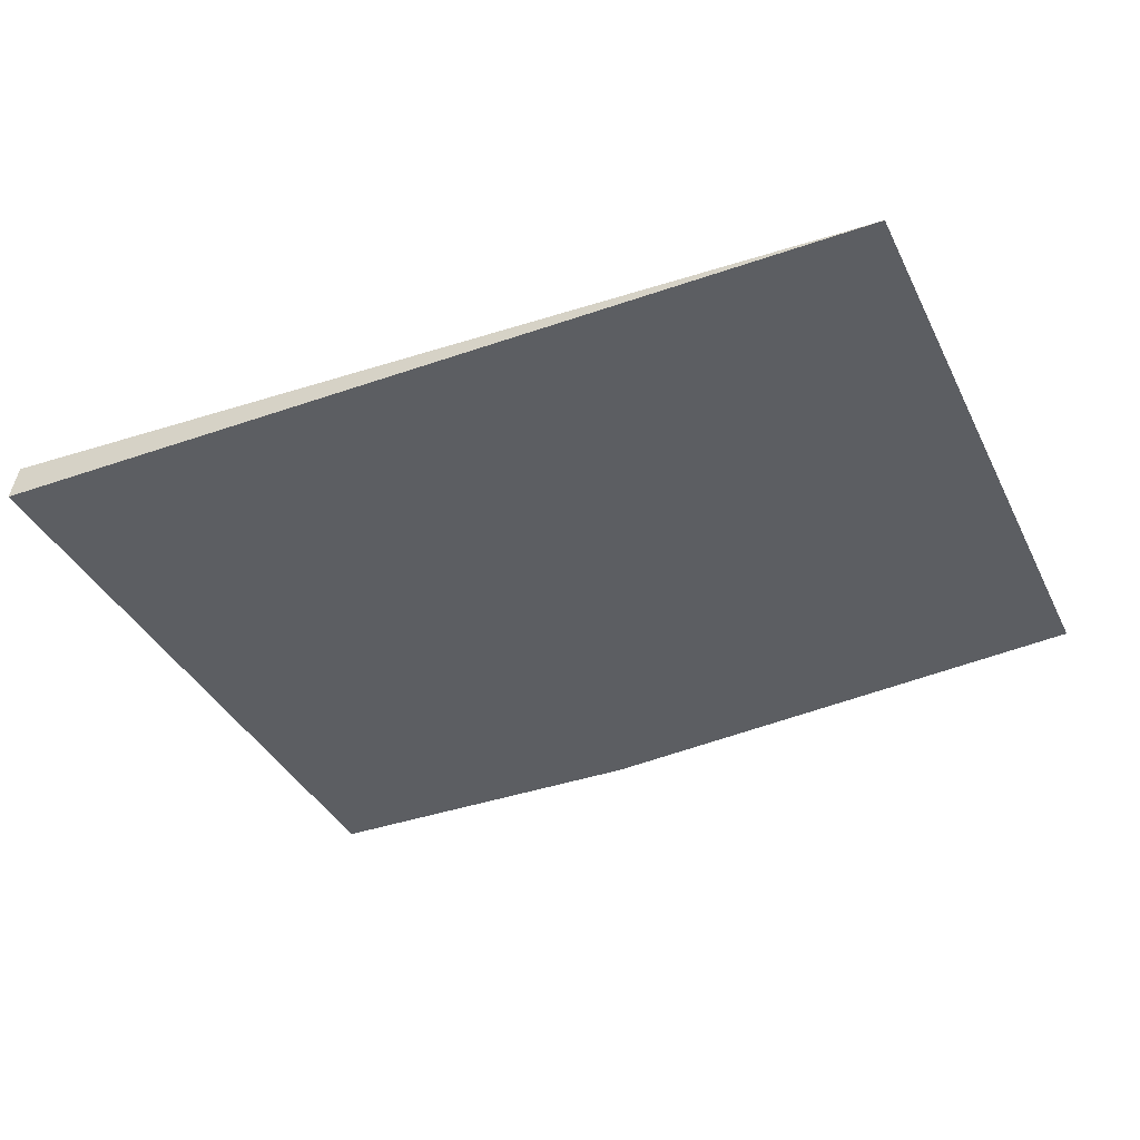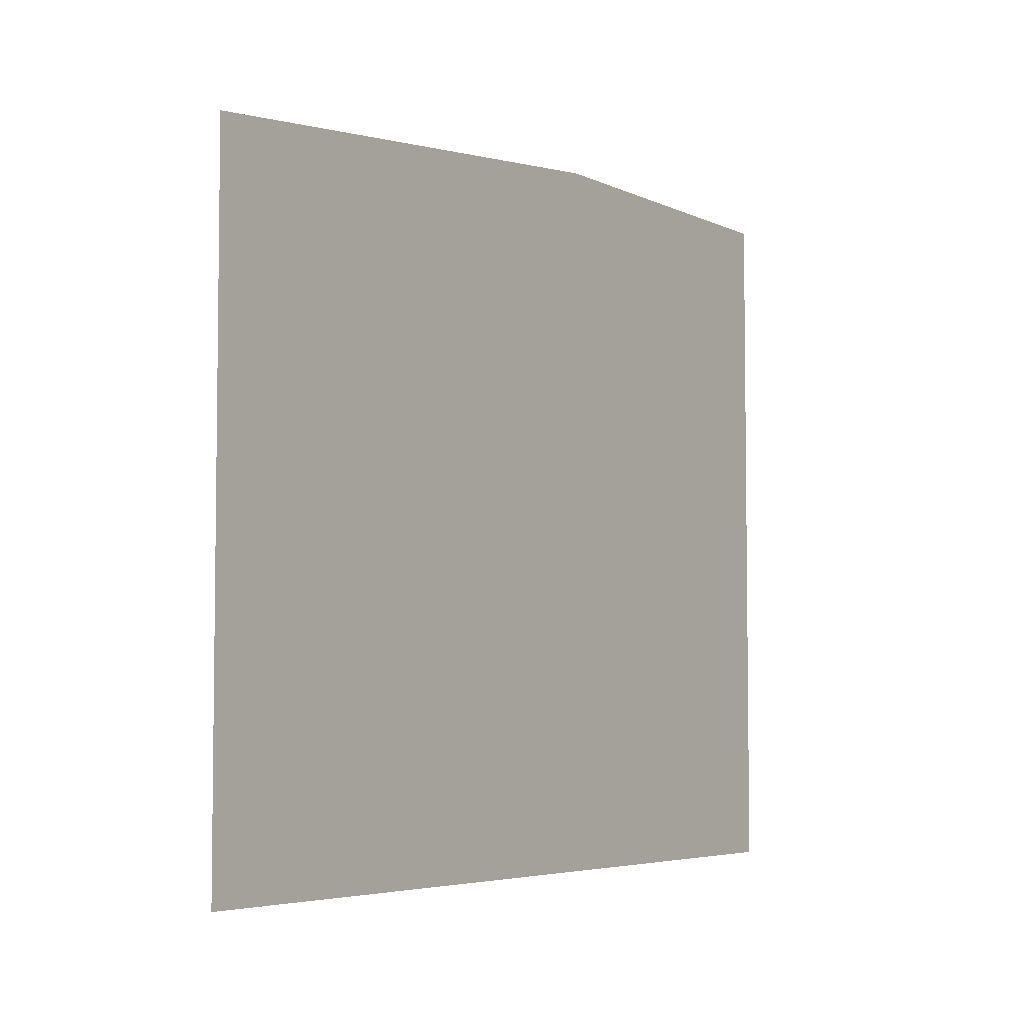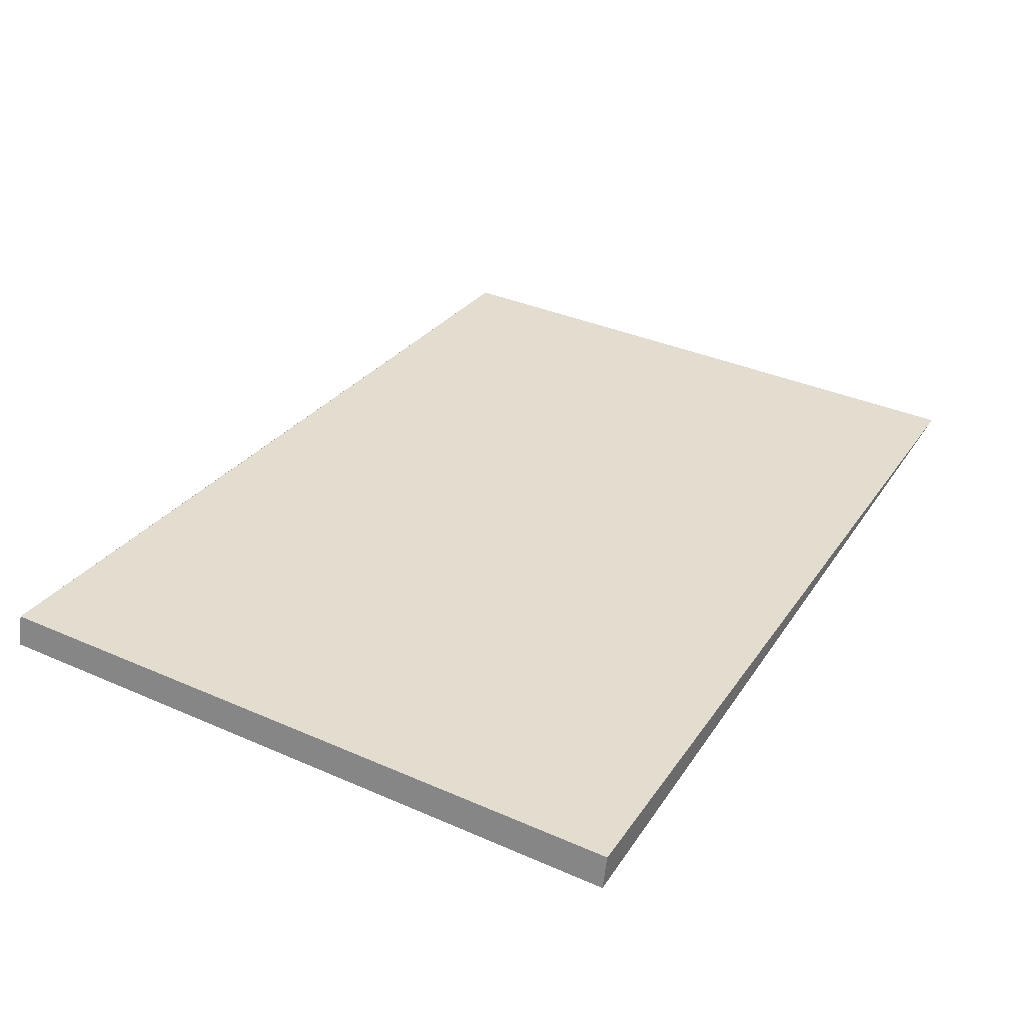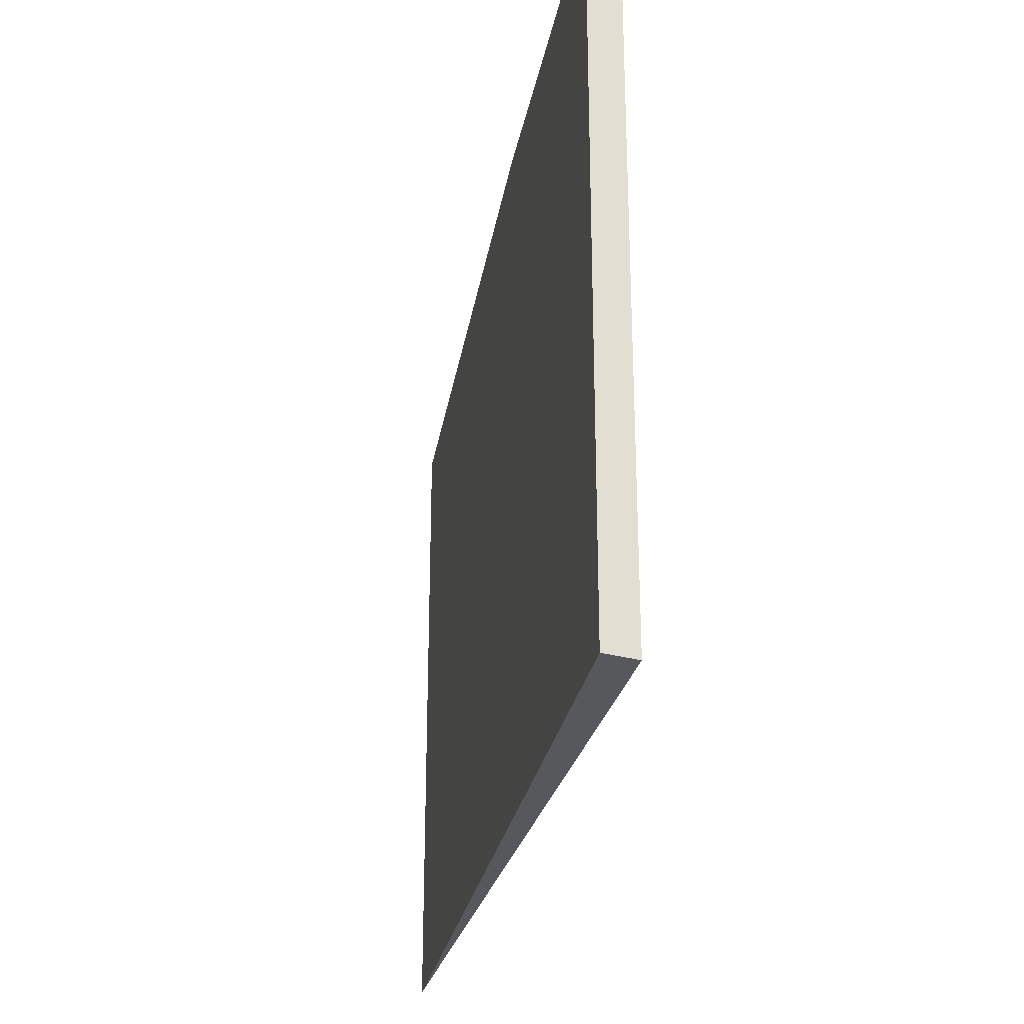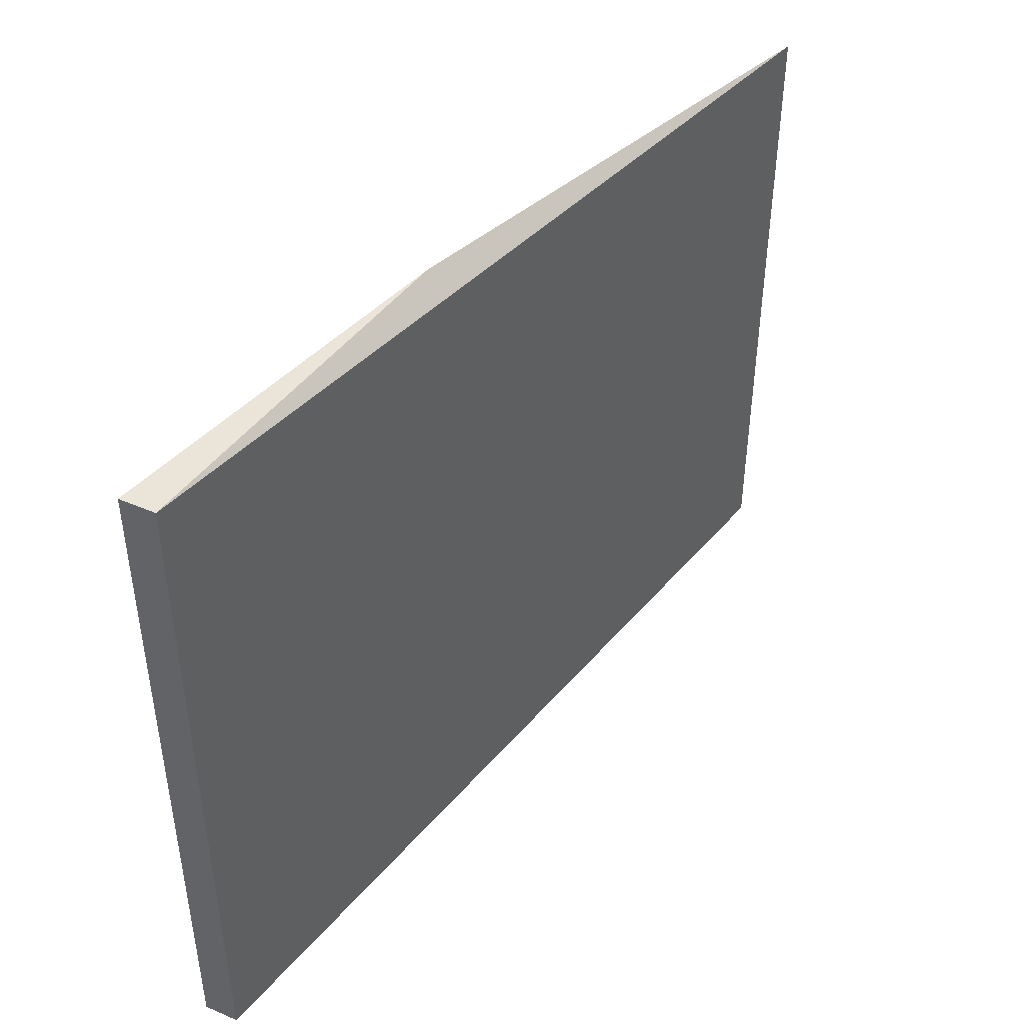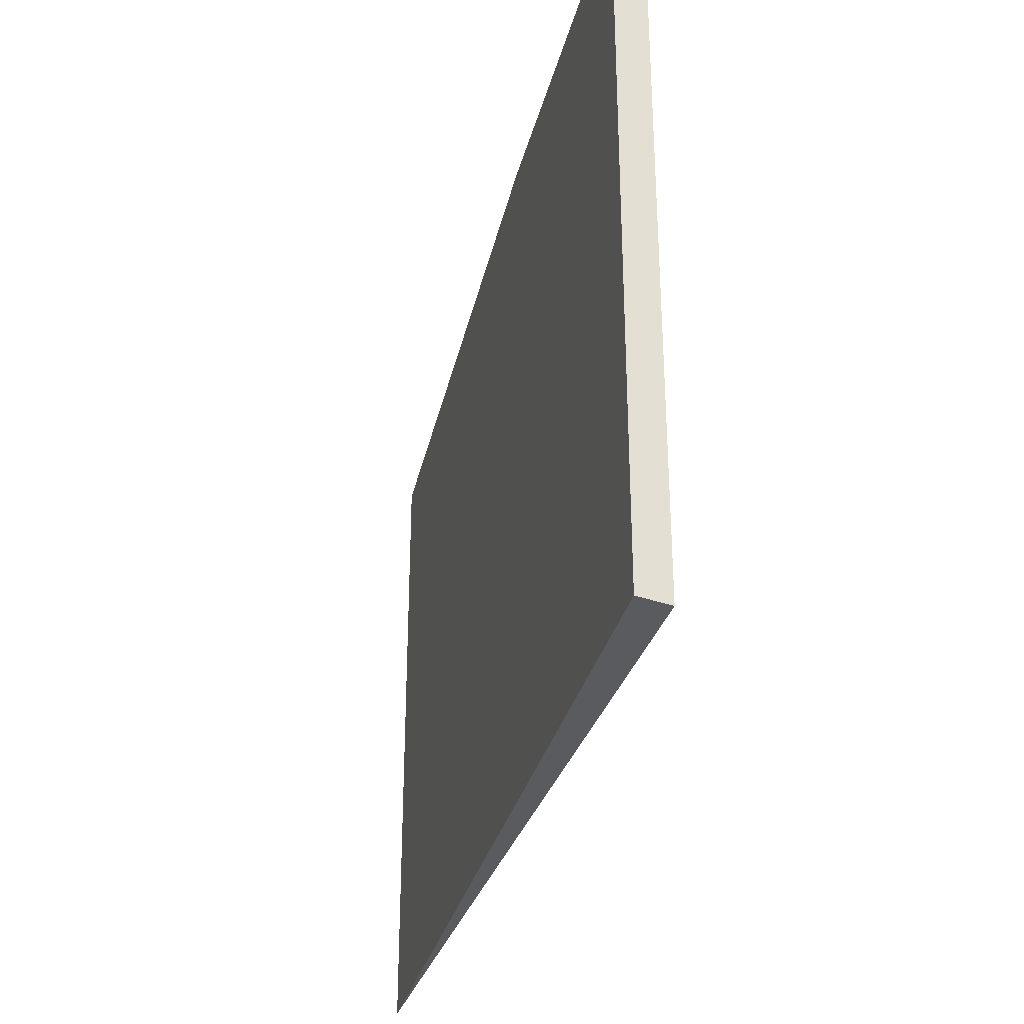
<metadata>
{"format":"obj","ext":"obj","renderer":"f3d","projection":"perspective","resolution":1024,"background":"white","views":[{"elev":-38.0,"azim":24.0,"up":"+Z"},{"elev":-4.9,"azim":124.2,"up":"+Y"},{"elev":36.4,"azim":-60.4,"up":"+Z"},{"elev":-27.9,"azim":-100.3,"up":"+Y"},{"elev":45.2,"azim":-50.3,"up":"+Y"},{"elev":-32.4,"azim":-103.5,"up":"+Y"}]}
</metadata>
<code>
v 0.1733 0.6319 0.1901
v 0.1733 0.44 0.1901
v -0.09251 0.6479 0.1901
v -0.09019 0.6479 0.2
v -0.09251 0.44 0.1901
v 0.01327 0.6479 0.1901
v -0.09019 0.44 0.2
f 1 2 3
f 2 1 4
f 5 3 2
f 5 4 3
f 6 1 3
f 6 3 4
f 6 4 1
f 7 5 2
f 7 2 4
f 7 4 5

</code>
